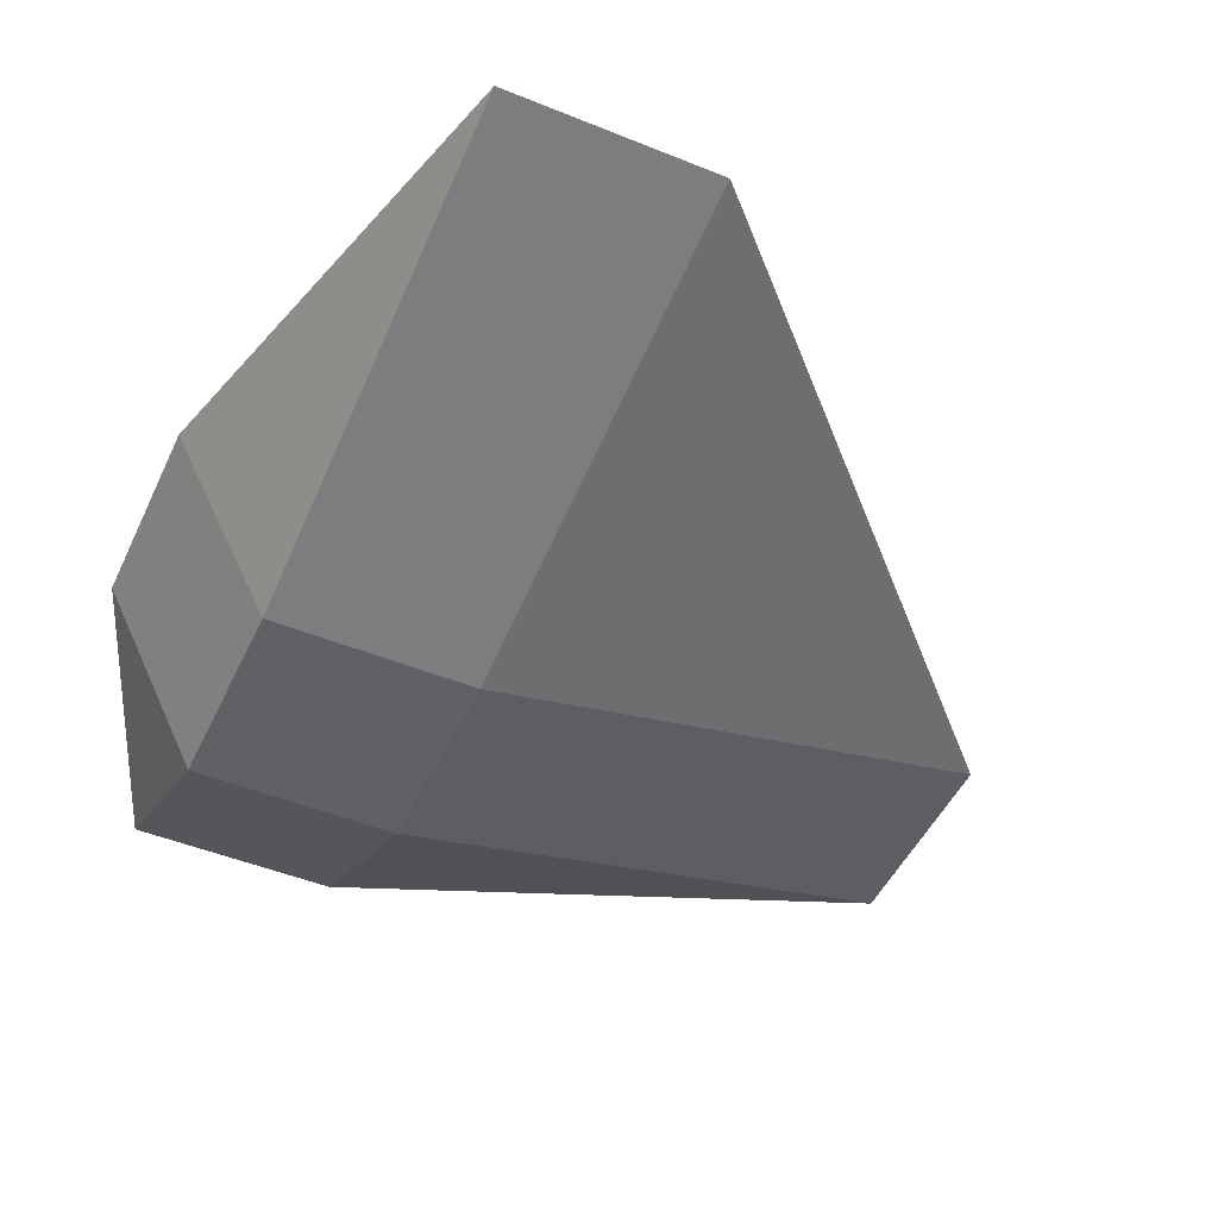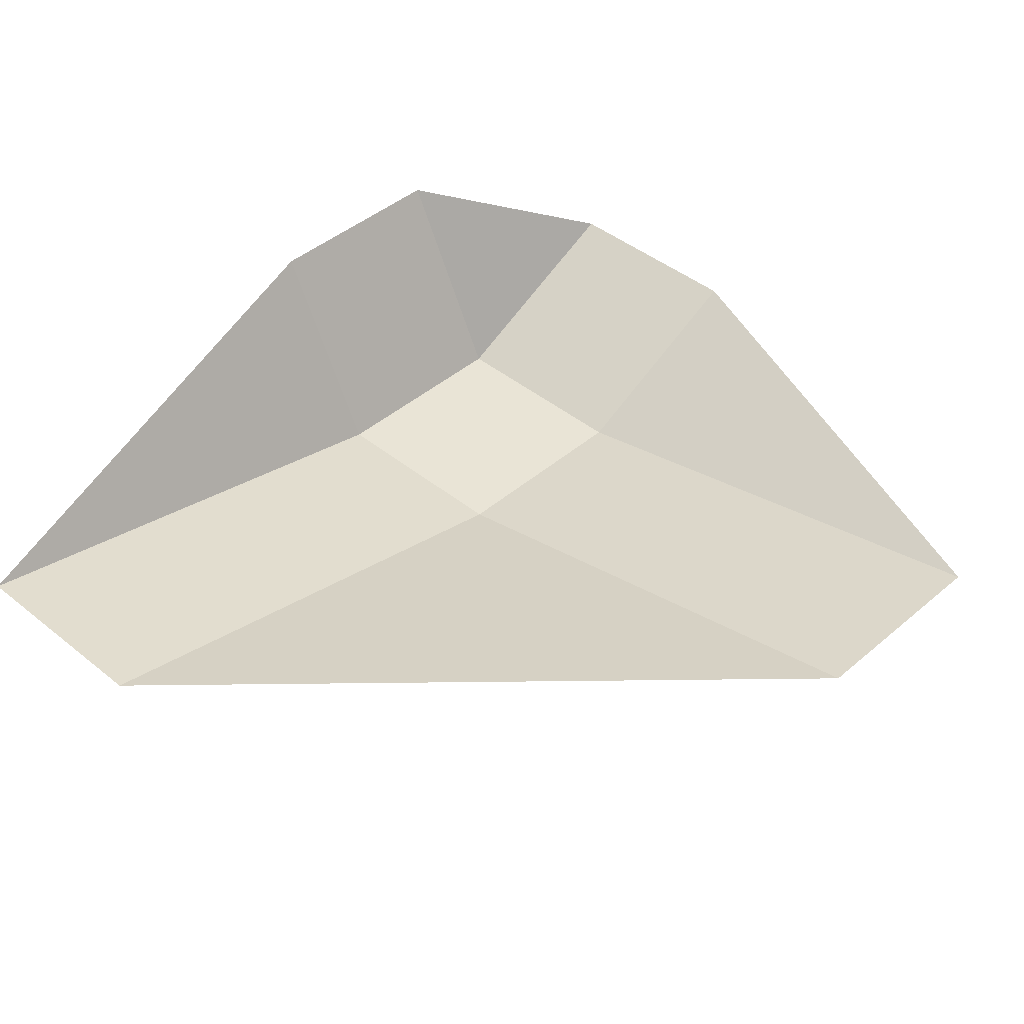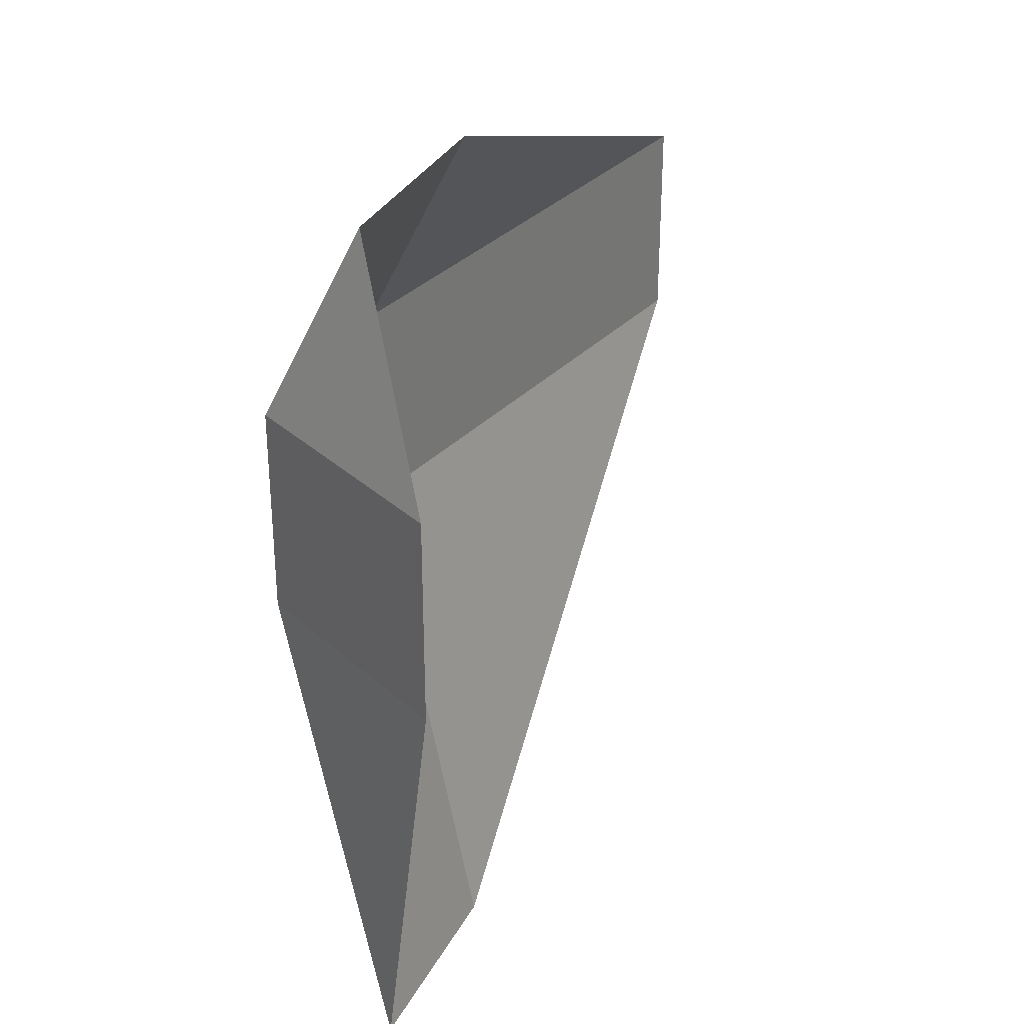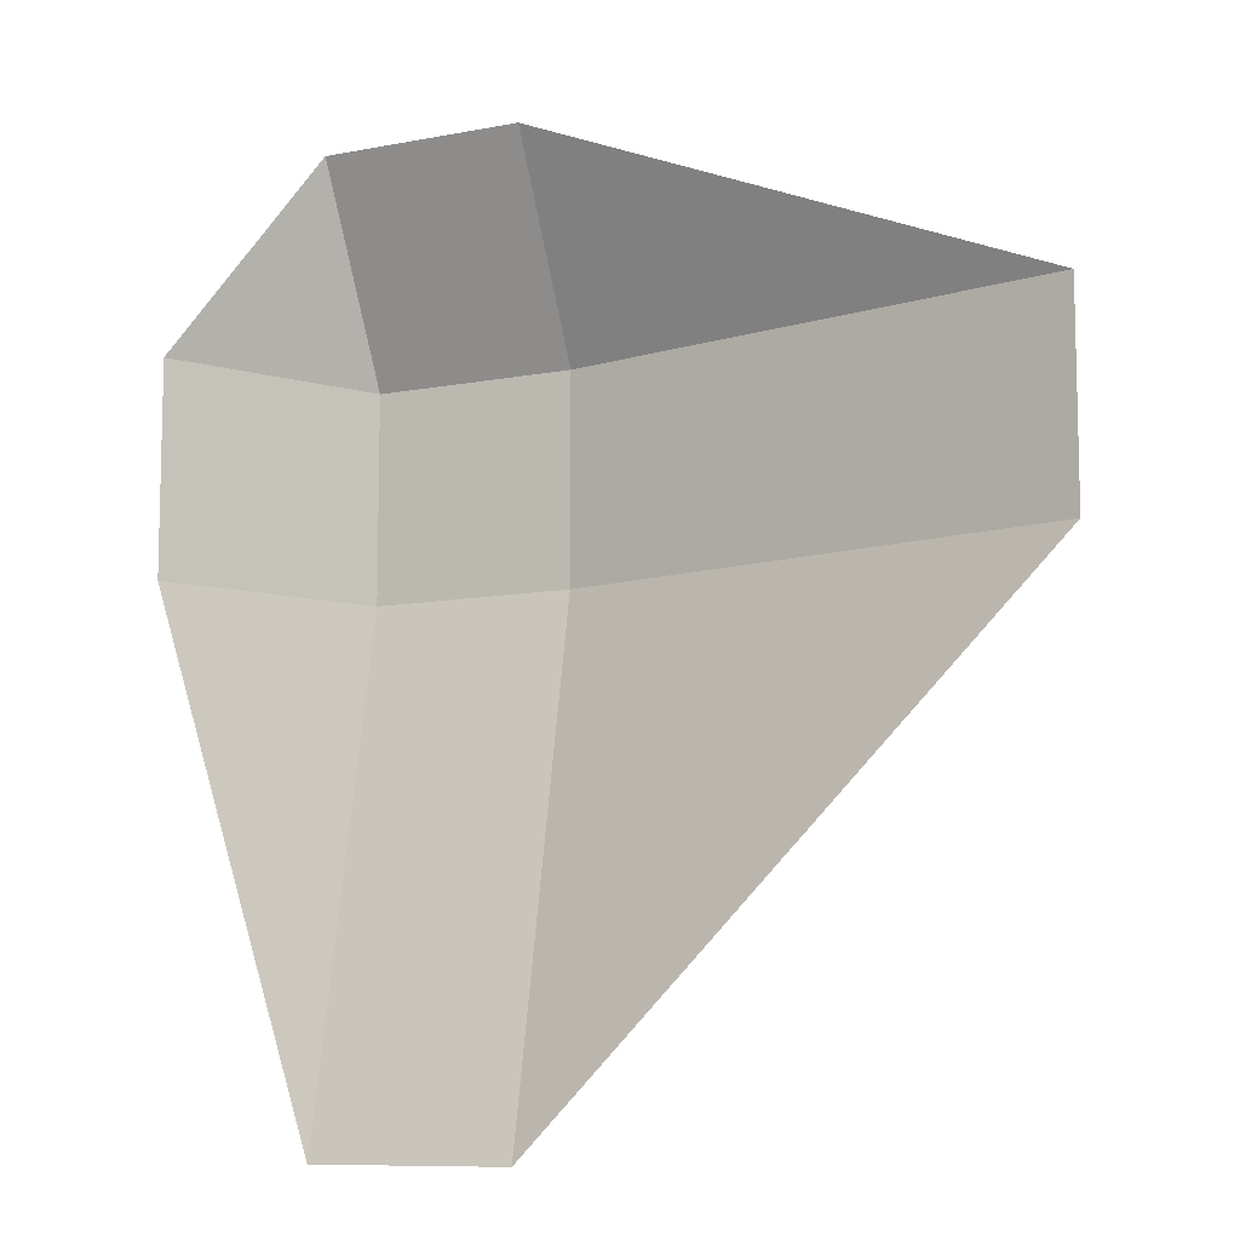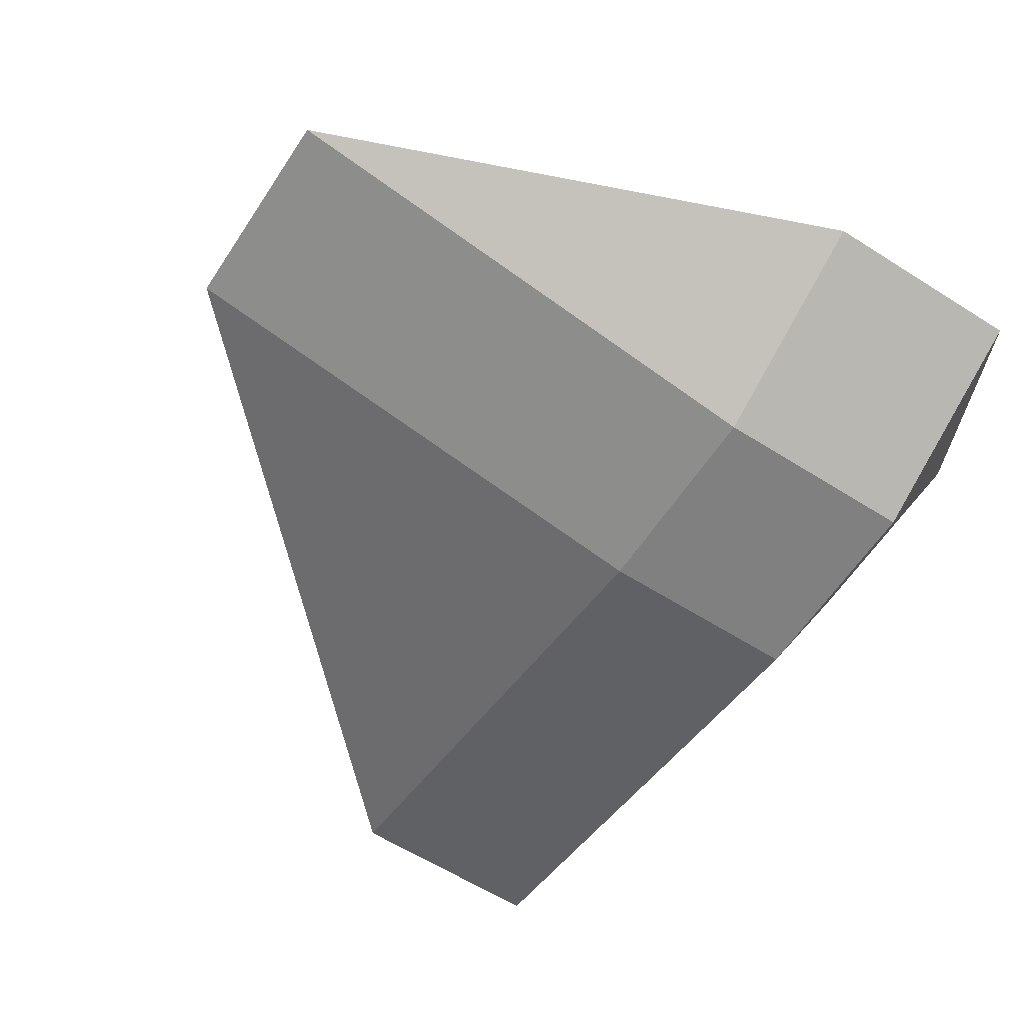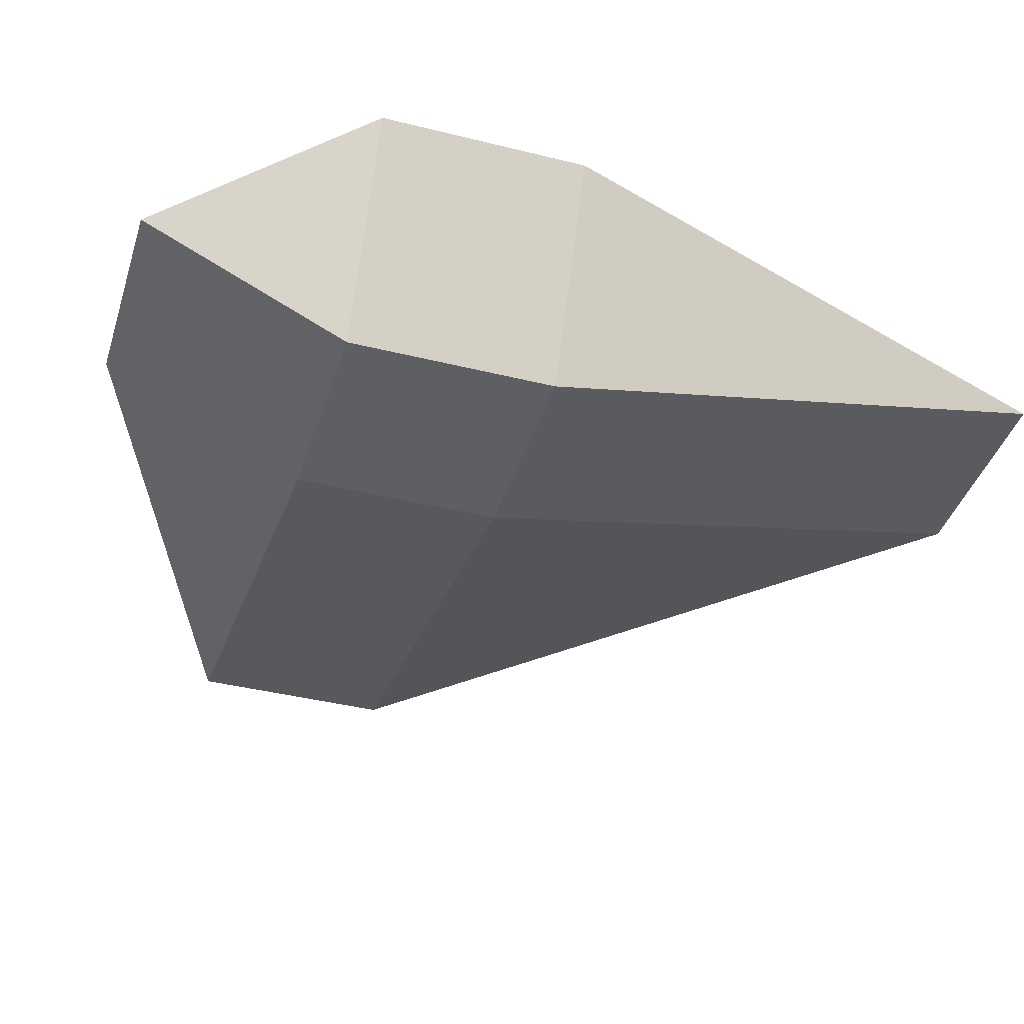
<metadata>
{"format":"obj","ext":"obj","renderer":"f3d","projection":"perspective","resolution":1024,"background":"white","views":[{"elev":-48.3,"azim":155.6,"up":"+Y"},{"elev":42.4,"azim":-135.8,"up":"+Y"},{"elev":32.8,"azim":114.3,"up":"+Z"},{"elev":-9.5,"azim":-153.2,"up":"+Z"},{"elev":-60.0,"azim":-33.1,"up":"+Y"},{"elev":-40.0,"azim":72.9,"up":"+Y"}]}
</metadata>
<code>
g Planetest_Mesh
v -1 0 1
v 1 0 1
v -1 0 -1
v 1 0 -1
v 2 2 1
v 2 2 -1
v -1 1 3
v 1 1 3
v -1 1 -6
v 1 1 -6
v -6 1 1
v -6 1 -1
f 7 2 1
f 5 4 2
f 4 1 2
f 10 3 4
f 3 9 12
f 4 6 10
f 2 8 5
f 1 11 7
f 12 1 3
f 7 8 2
f 5 6 4
f 4 3 1
f 10 9 3
f 12 11 1

</code>
